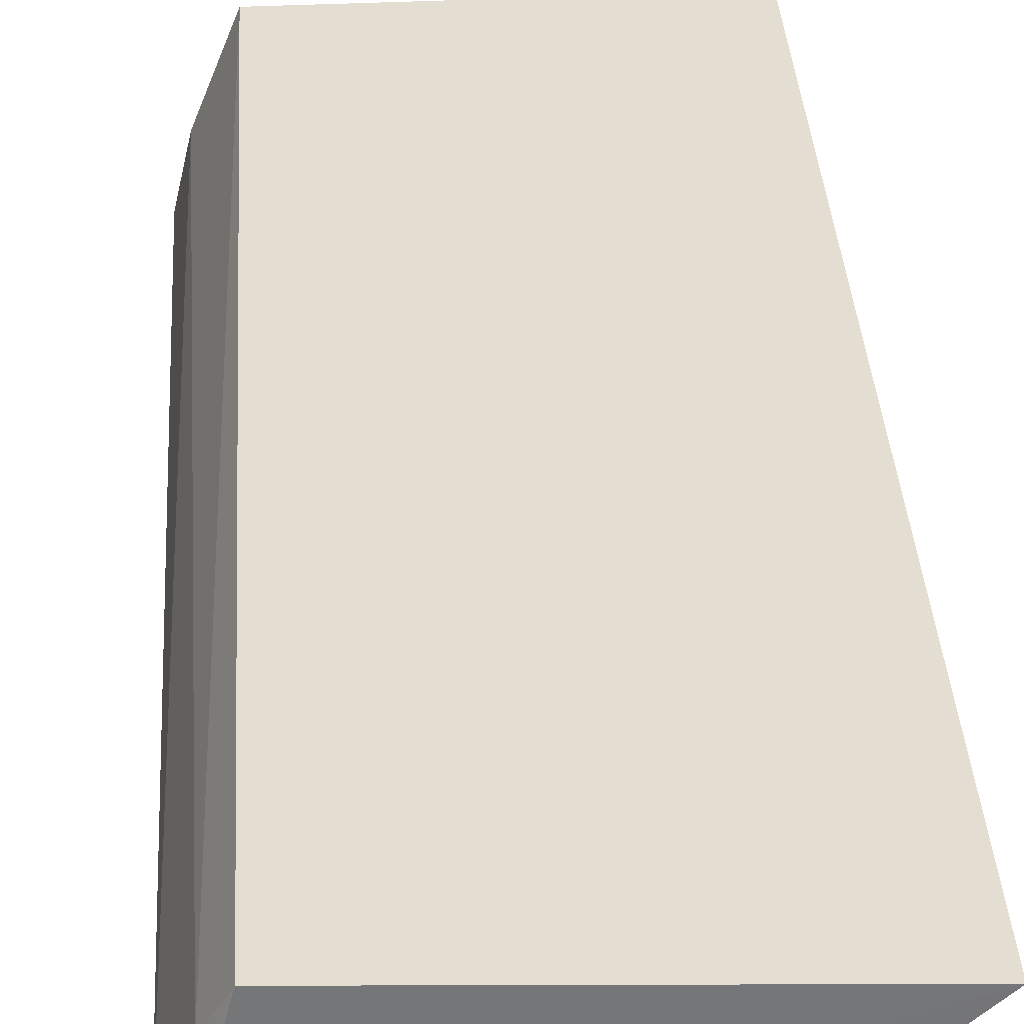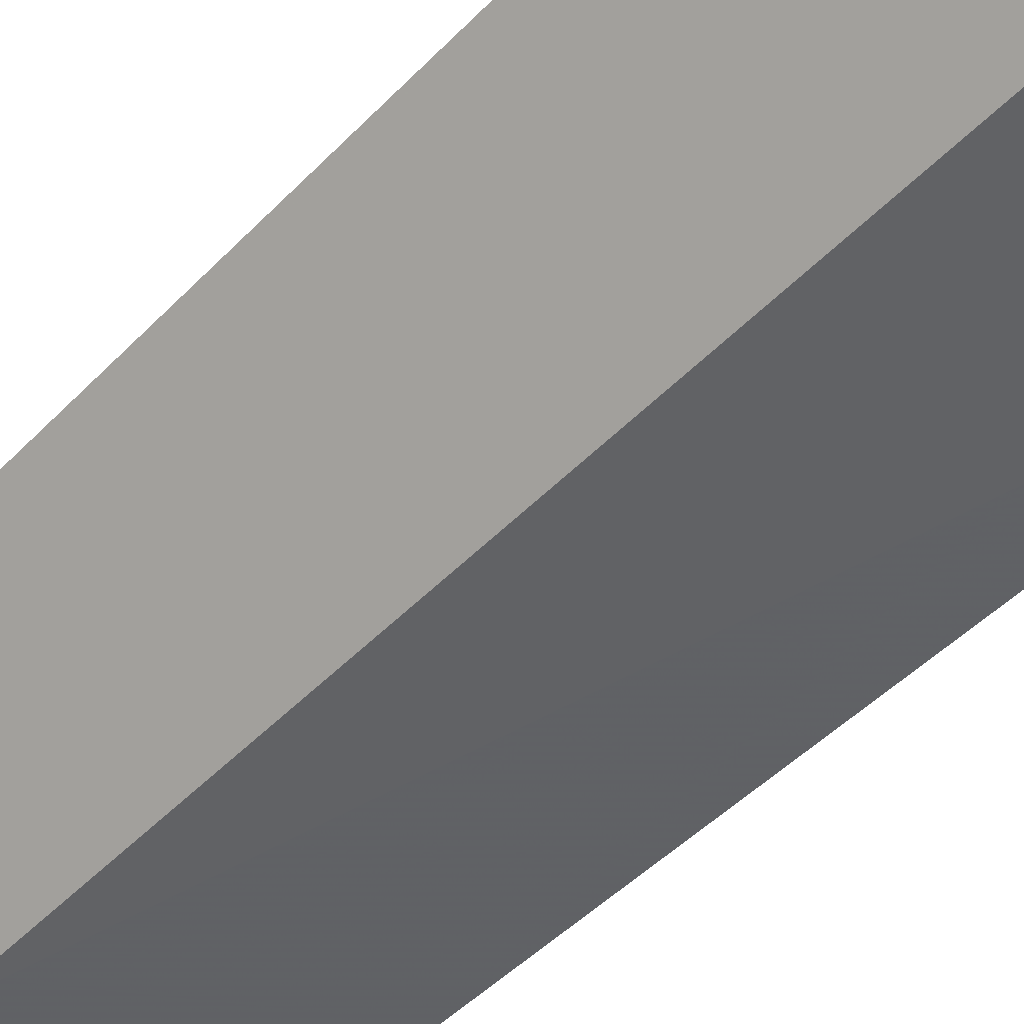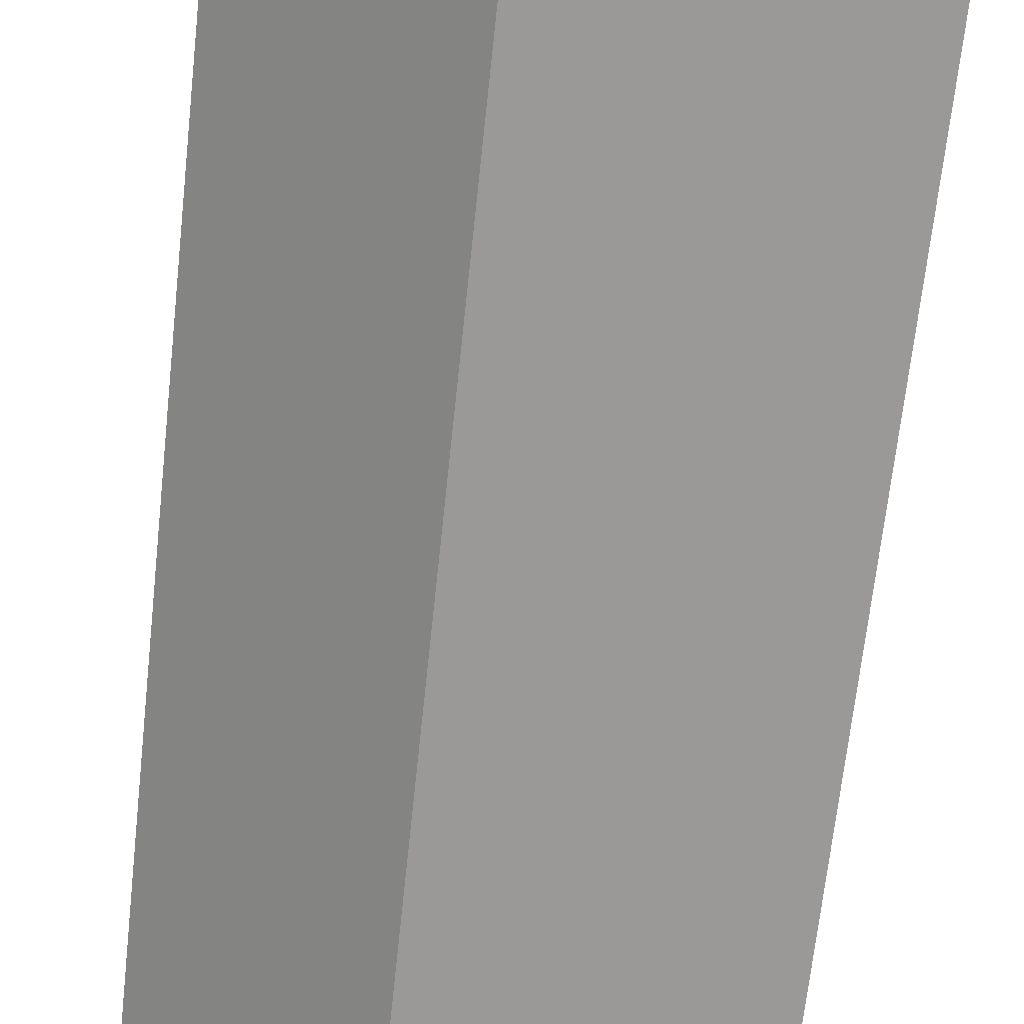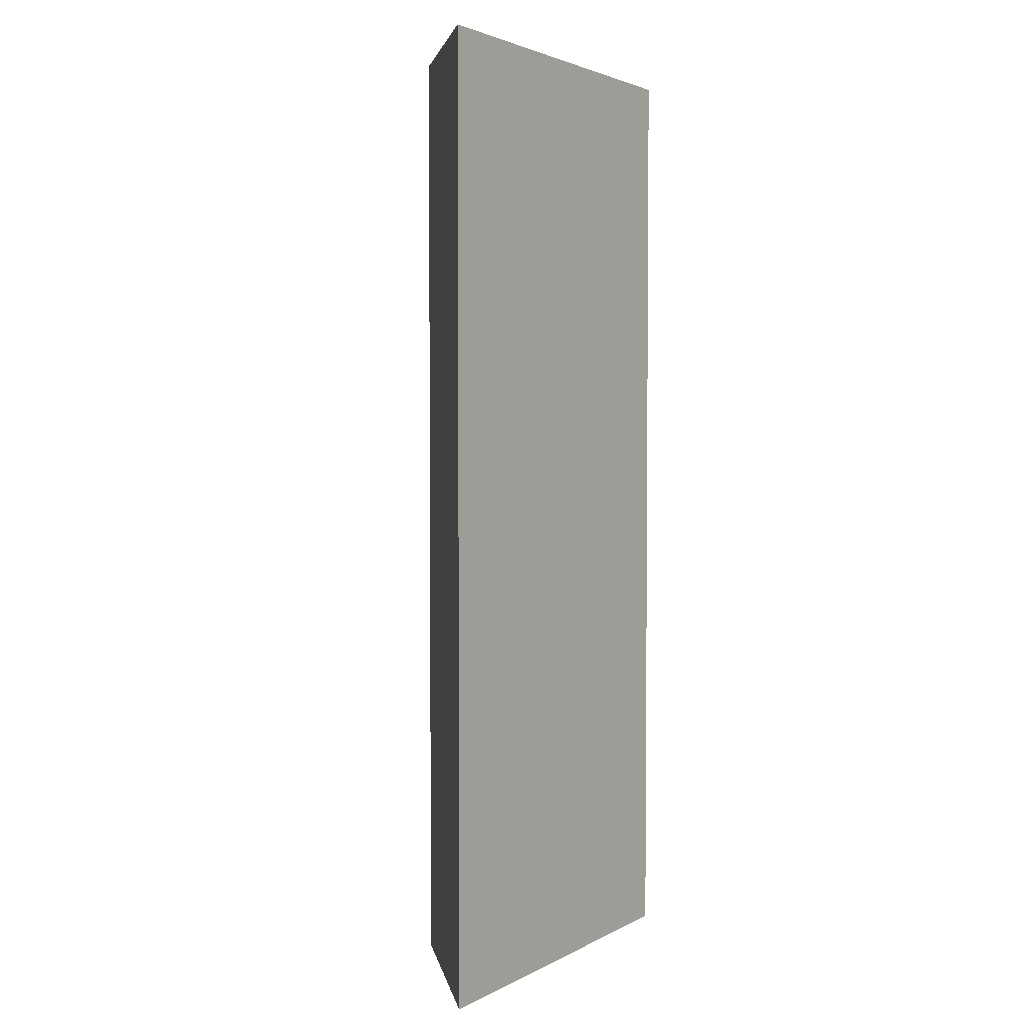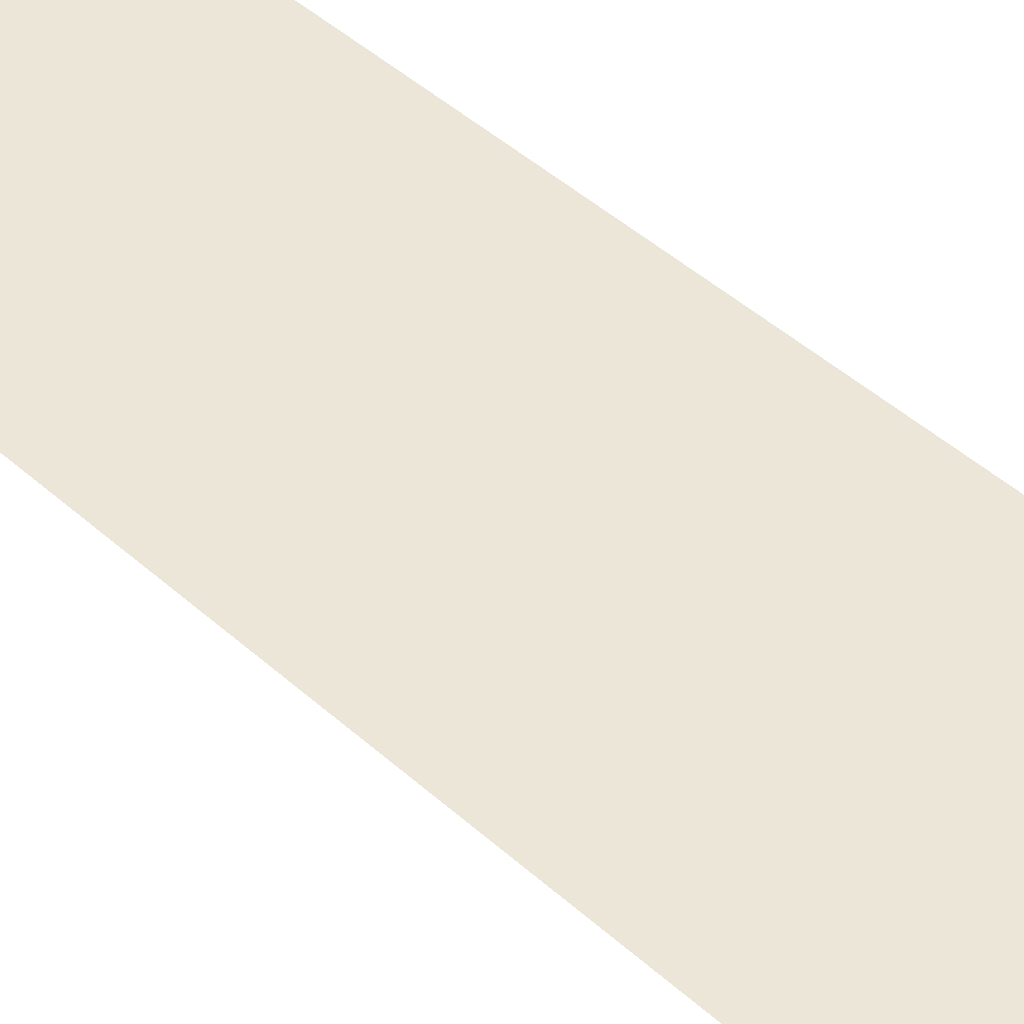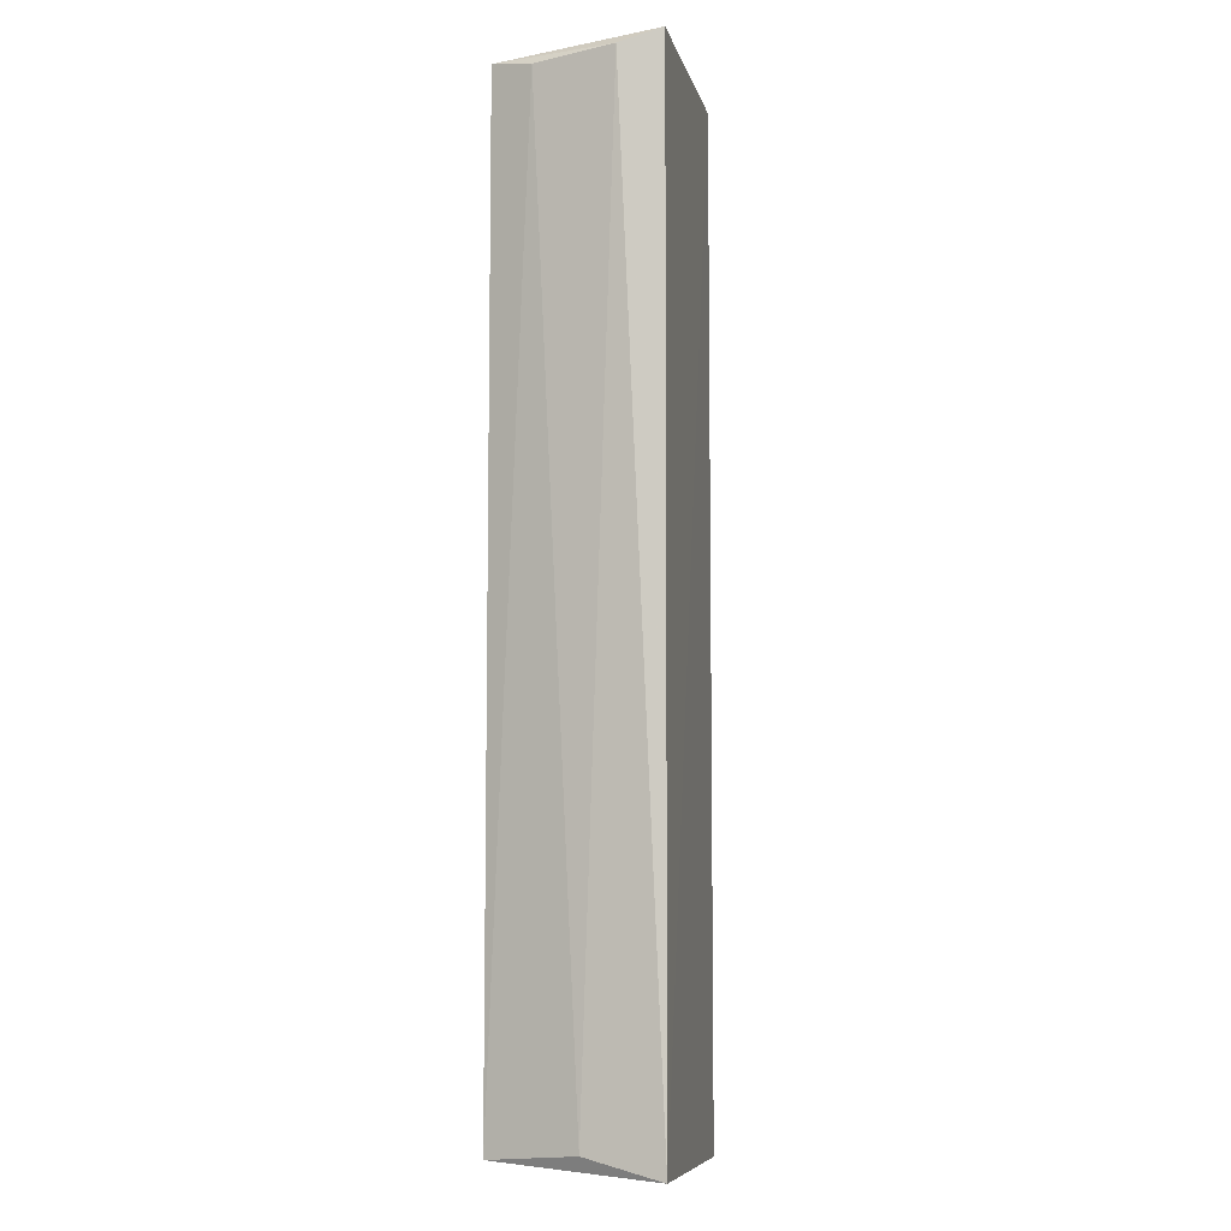
<metadata>
{"format":"obj","ext":"obj","renderer":"f3d","projection":"perspective","resolution":1024,"background":"white","views":[{"elev":35.9,"azim":176.6,"up":"+Z"},{"elev":-50.7,"azim":-42.3,"up":"+Z"},{"elev":-69.1,"azim":-6.0,"up":"+Z"},{"elev":3.2,"azim":-56.0,"up":"+Y"},{"elev":52.2,"azim":-47.0,"up":"+Z"},{"elev":-7.6,"azim":100.8,"up":"+Y"}]}
</metadata>
<code>
v 0.1368 -0.2872 0.6418
v 0.1372 -0.2452 0.6404
v 0.1352 -0.2875 0.6458
v 0.1352 -0.2449 0.6458
v 0.1371 -0.2447 0.6385
v 0.1264 -0.2443 0.6384
v 0.1264 -0.2882 0.6384
v 0.1189 -0.2443 0.6455
v 0.1189 -0.2882 0.6455
v 0.1375 -0.288 0.6384
v 0.1361 -0.2454 0.6439
f 11 1 2
f 7 9 8
f 9 3 8
f 9 7 10
f 3 9 10
f 5 10 6
f 7 8 6
f 8 5 6
f 10 7 6
f 3 11 4
f 8 3 4
f 5 8 4
f 11 3 1
f 3 10 1
f 1 10 2
f 10 5 2
f 4 11 2
f 5 4 2

</code>
